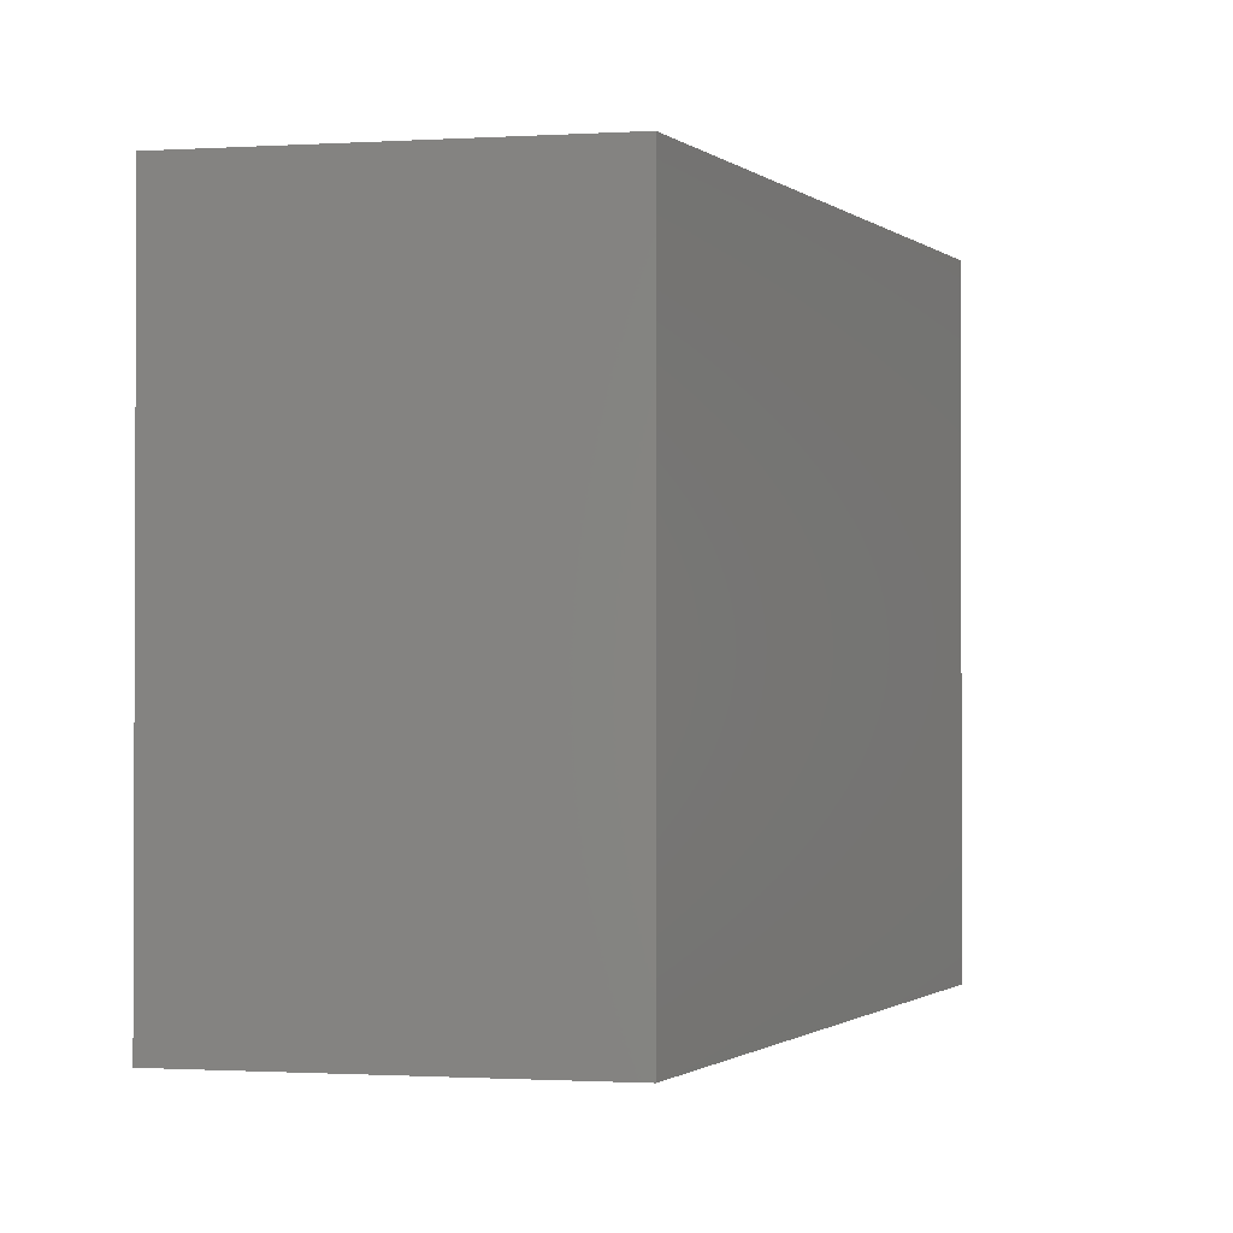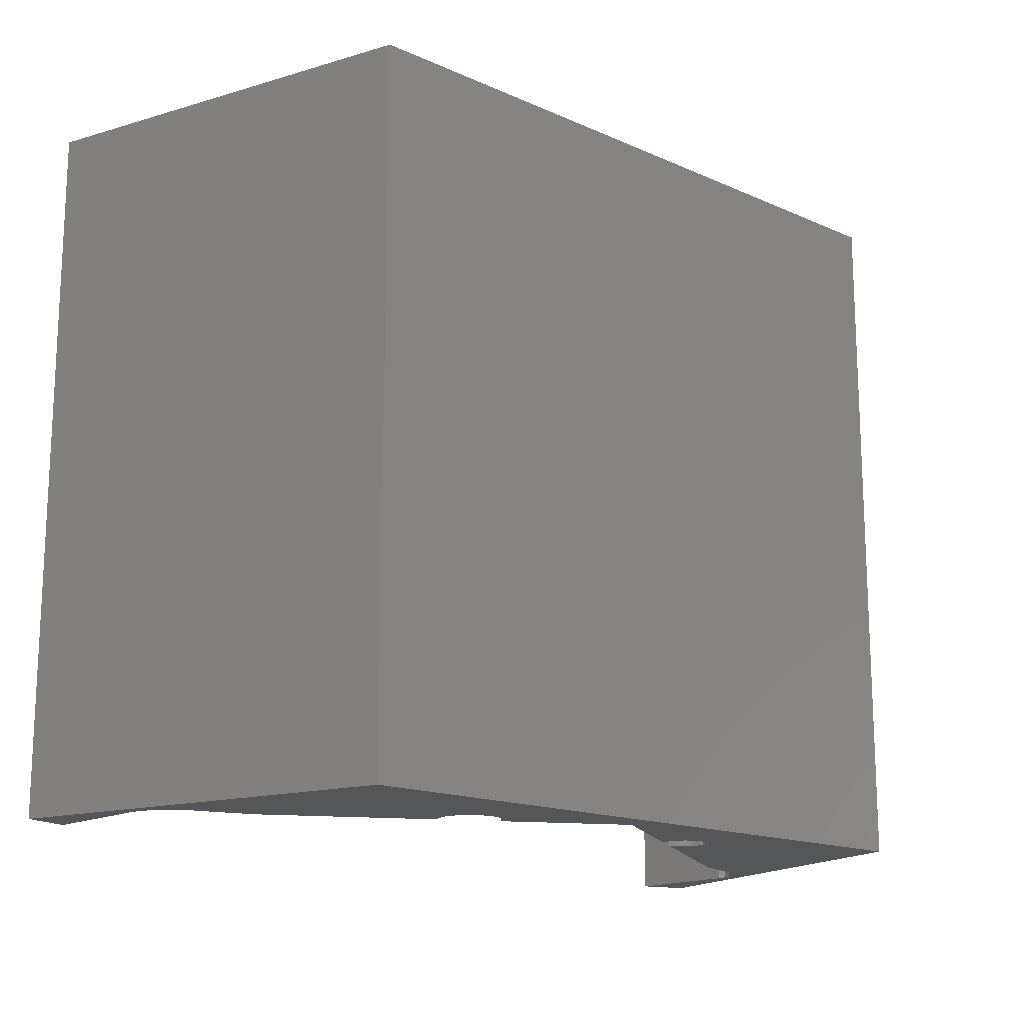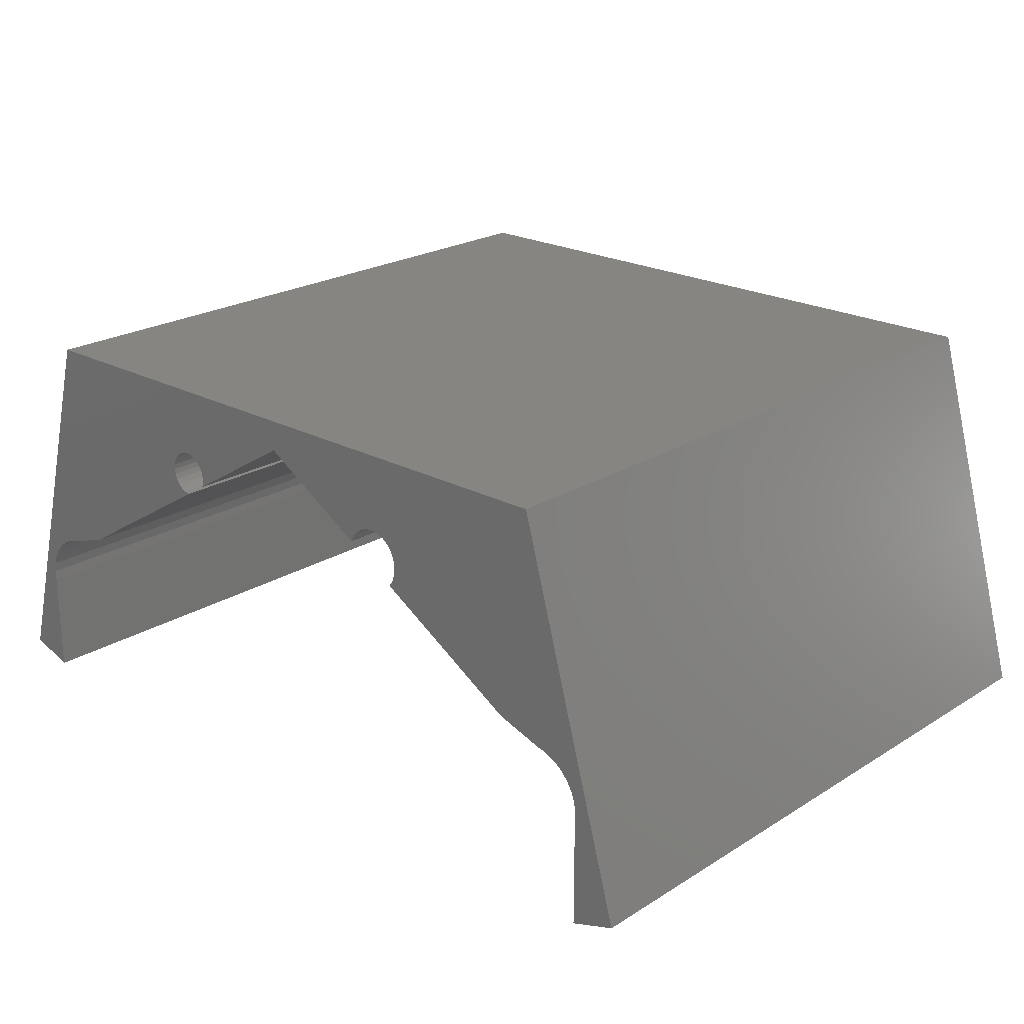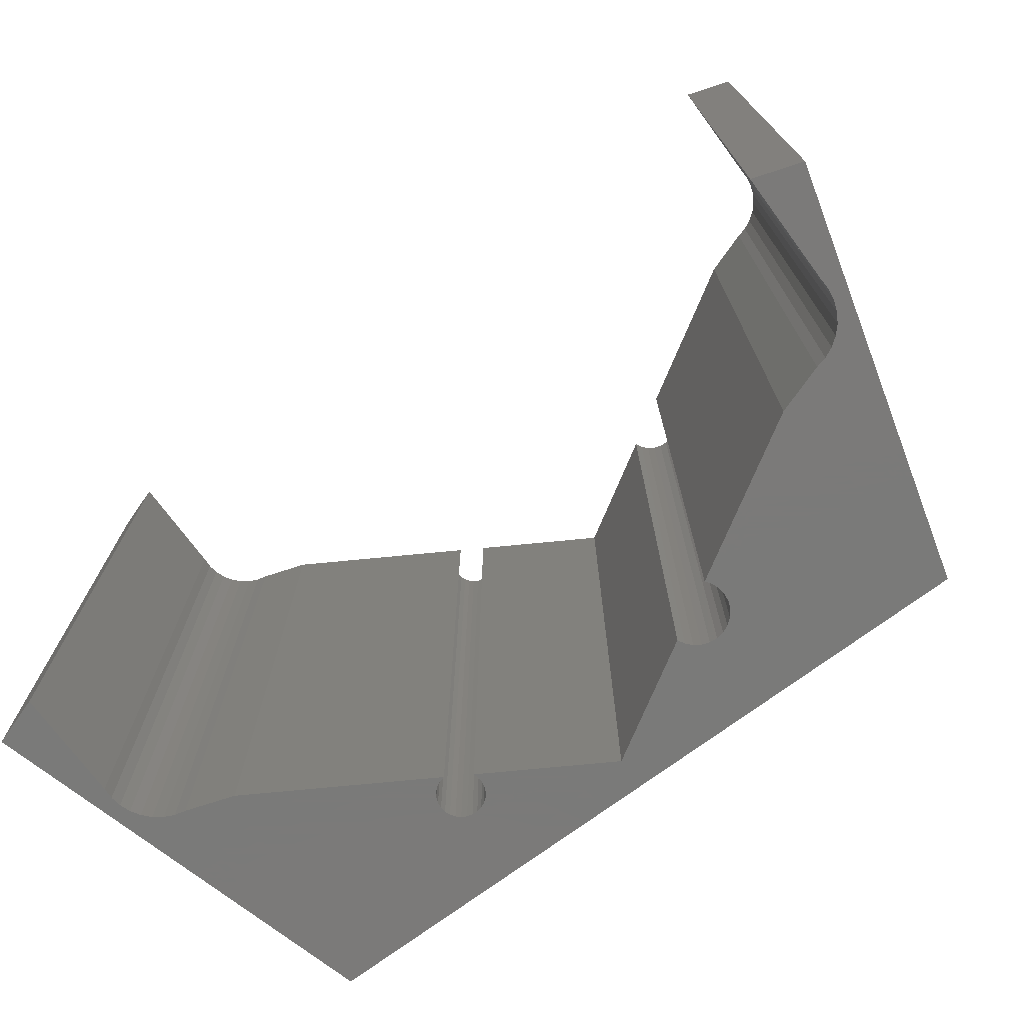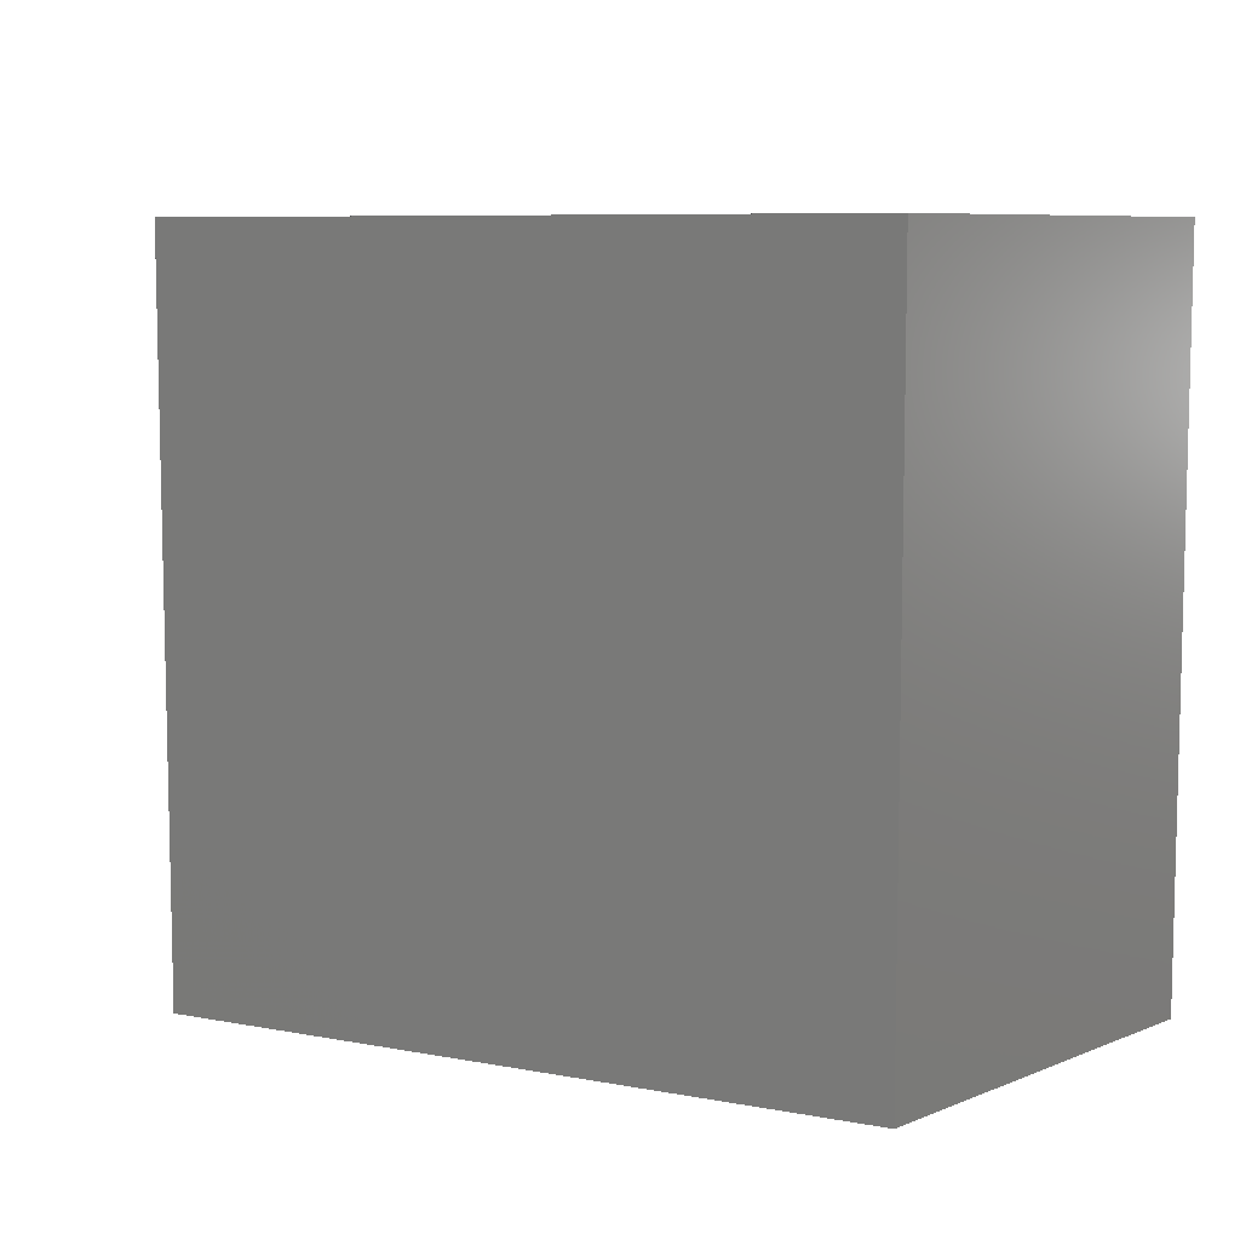
<metadata>
{"format":"stl","ext":"stl","renderer":"f3d","projection":"perspective","resolution":1024,"background":"white","views":[{"elev":-1.2,"azim":-63.6,"up":"+Y"},{"elev":-15.8,"azim":-42.6,"up":"+Y"},{"elev":22.2,"azim":-137.1,"up":"+Z"},{"elev":-73.4,"azim":-143.5,"up":"+Y"},{"elev":8.0,"azim":27.2,"up":"+Y"}]}
</metadata>
<code>
# stl→obj: 256 verts, 380 faces
v -0.5381 -0.01587 0.3092
v 0.4552 -1.016 0.3092
v 0.4552 -0.01587 0.3092
v -0.5381 -1.016 0.3092
v 0.6132 -1.016 -0.2552
v 0.6132 -0.01587 -0.2552
v -0.6961 -0.01587 -0.2552
v -0.6961 -1.016 -0.2552
v 0.4552 0 0.3092
v -0.5381 0 0.3092
v -0.6284 -1.016 -0.1198
v -0.6284 -1.016 -0.2778
v -0.6291 -1.016 -0.1041
v -0.6267 -1.016 -0.08866
v -0.6214 -1.016 -0.07395
v -0.6132 -1.016 -0.06058
v -0.6027 -1.016 -0.04904
v -0.59 -1.016 -0.03979
v -0.5759 -1.016 -0.03317
v -0.5607 -1.016 -0.02945
v -0.4929 -1.016 -0.006878
v -0.285 -1.016 0.131
v -0.2788 -1.016 0.1216
v -0.2887 -1.016 0.1415
v -0.2897 -1.016 0.1527
v -0.288 -1.016 0.1638
v -0.2835 -1.016 0.1741
v -0.2767 -1.016 0.1829
v -0.2679 -1.016 0.1899
v -0.2576 -1.016 0.1944
v -0.2465 -1.016 0.1963
v -0.04145 -1.016 0.264
v -0.2078 -1.016 0.1773
v -0.2025 -1.016 0.1674
v -0.2154 -1.016 0.1855
v -0.2248 -1.016 0.1917
v -0.2354 -1.016 0.1953
v 0.1283 -1.016 0.1686
v 0.1304 -1.016 0.1609
v 0.128 -1.016 0.1765
v 0.1296 -1.016 0.1843
v 0.1329 -1.016 0.1915
v 0.1379 -1.016 0.1977
v 0.1441 -1.016 0.2026
v 0.1514 -1.016 0.206
v 0.1592 -1.016 0.2075
v 0.4101 -1.016 -0.006878
v 0.1733 -1.016 0.1419
v 0.1652 -1.016 0.14
v 0.1806 -1.016 0.1456
v 0.1869 -1.016 0.151
v 0.1916 -1.016 0.1578
v 0.1946 -1.016 0.1655
v 0.1956 -1.016 0.1737
v 0.5455 -1.016 -0.1198
v 0.5455 -1.016 -0.2778
v 0.5462 -1.016 -0.1041
v 0.5438 -1.016 -0.08866
v 0.1947 -1.016 0.1816
v 0.1919 -1.016 0.1891
v 0.1875 -1.016 0.1957
v 0.1817 -1.016 0.2011
v 0.1747 -1.016 0.205
v 0.1671 -1.016 0.2072
v 0.4778 -1.016 -0.02945
v 0.493 -1.016 -0.03317
v 0.5072 -1.016 -0.03979
v 0.5198 -1.016 -0.04904
v 0.5303 -1.016 -0.06058
v 0.5385 -1.016 -0.07395
v 0.5455 -0.01587 -0.2778
v 0.6132 0 -0.2552
v -0.6284 -0.01587 -0.2778
v -0.6961 0 -0.2552
v -0.6284 6.592e-17 -0.1198
v -0.6284 6.592e-17 -0.2778
v -0.6961 6.592e-17 -0.2552
v -0.6291 6.592e-17 -0.1041
v -0.6267 6.592e-17 -0.08866
v -0.5381 6.592e-17 0.3092
v -0.6132 6.592e-17 -0.06058
v -0.6214 6.592e-17 -0.07395
v -0.6027 6.592e-17 -0.04904
v -0.59 6.592e-17 -0.03979
v -0.5759 6.592e-17 -0.03317
v -0.5607 6.592e-17 -0.02945
v -0.4929 6.592e-17 -0.006878
v -0.285 6.592e-17 0.131
v -0.2788 6.592e-17 0.1216
v -0.2887 6.592e-17 0.1415
v -0.2897 6.592e-17 0.1527
v -0.288 6.592e-17 0.1638
v -0.2835 6.592e-17 0.1741
v -0.2767 6.592e-17 0.1829
v -0.2679 6.592e-17 0.1899
v -0.2576 6.592e-17 0.1944
v -0.2465 6.592e-17 0.1963
v -0.04145 6.592e-17 0.264
v -0.2025 6.592e-17 0.1674
v -0.2078 6.592e-17 0.1773
v -0.2154 6.592e-17 0.1855
v -0.2248 6.592e-17 0.1917
v -0.2354 6.592e-17 0.1953
v 0.1283 6.592e-17 0.1686
v 0.1304 6.592e-17 0.1609
v 0.128 6.592e-17 0.1765
v 0.1296 6.592e-17 0.1843
v 0.1329 6.592e-17 0.1915
v 0.1379 6.592e-17 0.1977
v 0.1441 6.592e-17 0.2026
v 0.1514 6.592e-17 0.206
v 0.1592 6.592e-17 0.2075
v 0.4101 6.592e-17 -0.006878
v 0.1652 6.592e-17 0.14
v 0.1733 6.592e-17 0.1419
v 0.1806 6.592e-17 0.1456
v 0.1869 6.592e-17 0.151
v 0.1916 6.592e-17 0.1578
v 0.1946 6.592e-17 0.1655
v 0.1956 6.592e-17 0.1737
v 0.5455 6.592e-17 -0.1198
v 0.6132 6.592e-17 -0.2552
v 0.5455 6.592e-17 -0.2778
v 0.5462 6.592e-17 -0.1041
v 0.5438 6.592e-17 -0.08866
v 0.4552 6.592e-17 0.3092
v 0.1947 6.592e-17 0.1816
v 0.1919 6.592e-17 0.1891
v 0.1875 6.592e-17 0.1957
v 0.1817 6.592e-17 0.2011
v 0.1747 6.592e-17 0.205
v 0.1671 6.592e-17 0.2072
v 0.4778 6.592e-17 -0.02945
v 0.493 6.592e-17 -0.03317
v 0.5072 6.592e-17 -0.03979
v 0.5198 6.592e-17 -0.04904
v 0.5303 6.592e-17 -0.06058
v 0.5385 6.592e-17 -0.07395
v 0.5455 -0.01587 -0.1198
v 0.493 -0.01587 -0.03317
v 0.4778 -0.01587 -0.02945
v 0.5072 -0.01587 -0.03979
v 0.5198 -0.01587 -0.04904
v 0.5303 -0.01587 -0.06058
v 0.5385 -0.01587 -0.07395
v 0.5438 -0.01587 -0.08866
v 0.5462 -0.01587 -0.1041
v 0.4101 -0.01587 -0.006878
v 0.1652 -0.01587 0.14
v 0.1733 -0.01587 0.1419
v 0.1806 -0.01587 0.1456
v 0.1869 -0.01587 0.151
v 0.1916 -0.01587 0.1578
v 0.1946 -0.01587 0.1655
v 0.1956 -0.01587 0.1737
v 0.1947 -0.01587 0.1816
v 0.1919 -0.01587 0.1891
v 0.1875 -0.01587 0.1957
v 0.1817 -0.01587 0.2011
v 0.1747 -0.01587 0.205
v 0.1671 -0.01587 0.2072
v 0.1592 -0.01587 0.2075
v 0.1514 -0.01587 0.206
v 0.1441 -0.01587 0.2026
v 0.1379 -0.01587 0.1977
v 0.1329 -0.01587 0.1915
v 0.1296 -0.01587 0.1843
v 0.128 -0.01587 0.1765
v 0.1283 -0.01587 0.1686
v 0.1304 -0.01587 0.1609
v -0.04145 -0.01587 0.264
v -0.2025 -0.01587 0.1674
v -0.2078 -0.01587 0.1773
v -0.2154 -0.01587 0.1855
v -0.2248 -0.01587 0.1917
v -0.2354 -0.01587 0.1953
v -0.2465 -0.01587 0.1963
v -0.2576 -0.01587 0.1944
v -0.2679 -0.01587 0.1899
v -0.2767 -0.01587 0.1829
v -0.2835 -0.01587 0.1741
v -0.288 -0.01587 0.1638
v -0.2897 -0.01587 0.1527
v -0.2887 -0.01587 0.1415
v -0.285 -0.01587 0.131
v -0.2788 -0.01587 0.1216
v -0.4929 -0.01587 -0.006878
v -0.5607 -0.01587 -0.02945
v -0.6291 -0.01587 -0.1041
v -0.6284 -0.01587 -0.1198
v -0.6267 -0.01587 -0.08866
v -0.6214 -0.01587 -0.07395
v -0.6132 -0.01587 -0.06058
v -0.6027 -0.01587 -0.04904
v -0.59 -0.01587 -0.03979
v -0.5759 -0.01587 -0.03317
v 0.5455 0 -0.2778
v -0.6284 0 -0.2778
v 0.5455 0 -0.1198
v 0.4778 0 -0.02945
v 0.493 0 -0.03317
v 0.5072 0 -0.03979
v 0.5198 0 -0.04904
v 0.5303 0 -0.06058
v 0.5385 0 -0.07395
v 0.5438 0 -0.08866
v 0.5462 0 -0.1041
v 0.4101 0 -0.006878
v 0.1652 0 0.14
v 0.1733 0 0.1419
v 0.1806 0 0.1456
v 0.1869 0 0.151
v 0.1916 0 0.1578
v 0.1946 0 0.1655
v 0.1956 0 0.1737
v 0.1947 0 0.1816
v 0.1919 0 0.1891
v 0.1875 0 0.1957
v 0.1817 0 0.2011
v 0.1747 0 0.205
v 0.1671 0 0.2072
v 0.1592 0 0.2075
v 0.1514 0 0.206
v 0.1441 0 0.2026
v 0.1379 0 0.1977
v 0.1329 0 0.1915
v 0.1296 0 0.1843
v 0.128 0 0.1765
v 0.1283 0 0.1686
v 0.1304 0 0.1609
v -0.04145 0 0.264
v -0.2025 0 0.1674
v -0.2078 0 0.1773
v -0.2154 0 0.1855
v -0.2248 0 0.1917
v -0.2354 0 0.1953
v -0.2465 0 0.1963
v -0.2576 0 0.1944
v -0.2679 0 0.1899
v -0.2767 0 0.1829
v -0.2835 0 0.1741
v -0.288 0 0.1638
v -0.2897 0 0.1527
v -0.2887 0 0.1415
v -0.285 0 0.131
v -0.2788 0 0.1216
v -0.4929 0 -0.006878
v -0.5607 0 -0.02945
v -0.6284 0 -0.1198
v -0.6291 0 -0.1041
v -0.6267 0 -0.08866
v -0.6214 0 -0.07395
v -0.6132 0 -0.06058
v -0.6027 0 -0.04904
v -0.59 0 -0.03979
v -0.5759 0 -0.03317
f 1 2 3
f 1 4 2
f 3 5 6
f 3 2 5
f 7 4 1
f 7 8 4
f 1 3 9
f 1 9 10
f 11 8 12
f 13 8 11
f 14 8 13
f 4 15 16
f 4 16 17
f 4 17 18
f 4 18 19
f 4 19 20
f 4 20 21
f 22 21 23
f 24 21 22
f 25 21 24
f 25 4 21
f 26 4 25
f 27 4 26
f 28 4 27
f 29 4 28
f 30 4 29
f 31 4 30
f 32 4 31
f 32 33 34
f 32 35 33
f 32 36 35
f 32 37 36
f 32 31 37
f 38 32 39
f 40 32 38
f 41 32 40
f 42 32 41
f 43 32 42
f 44 32 43
f 45 32 44
f 46 32 45
f 47 48 49
f 47 50 48
f 47 51 50
f 47 52 51
f 47 53 52
f 47 54 53
f 55 56 5
f 57 55 5
f 58 57 5
f 2 59 54
f 2 60 59
f 2 61 60
f 2 62 61
f 2 63 62
f 2 64 63
f 2 46 64
f 2 32 46
f 2 47 65
f 2 65 66
f 2 66 67
f 2 67 68
f 2 68 69
f 2 69 70
f 2 54 47
f 2 4 32
f 4 8 14
f 4 14 15
f 5 2 58
f 58 2 70
f 6 56 71
f 6 5 56
f 3 6 72
f 3 72 9
f 73 8 7
f 73 12 8
f 7 1 10
f 7 10 74
f 75 76 77
f 78 75 77
f 79 78 77
f 80 81 82
f 80 83 81
f 80 84 83
f 80 85 84
f 80 86 85
f 80 87 86
f 88 89 87
f 90 88 87
f 91 90 87
f 91 87 80
f 92 91 80
f 93 92 80
f 94 93 80
f 95 94 80
f 96 95 80
f 97 96 80
f 98 97 80
f 98 99 100
f 98 100 101
f 98 101 102
f 98 102 103
f 98 103 97
f 104 105 98
f 106 104 98
f 107 106 98
f 108 107 98
f 109 108 98
f 110 109 98
f 111 110 98
f 112 111 98
f 113 114 115
f 113 115 116
f 113 116 117
f 113 117 118
f 113 118 119
f 113 119 120
f 121 122 123
f 124 122 121
f 125 122 124
f 126 120 127
f 126 127 128
f 126 128 129
f 126 129 130
f 126 130 131
f 126 131 132
f 126 132 112
f 126 112 98
f 126 133 113
f 126 134 133
f 126 135 134
f 126 136 135
f 126 137 136
f 126 138 137
f 126 113 120
f 126 98 80
f 80 79 77
f 80 82 79
f 122 125 126
f 125 138 126
f 71 55 139
f 71 56 55
f 140 65 141
f 140 66 65
f 142 67 66
f 142 66 140
f 143 68 67
f 143 67 142
f 144 69 68
f 144 68 143
f 145 70 69
f 145 69 144
f 146 58 70
f 146 70 145
f 147 57 58
f 147 58 146
f 139 55 57
f 139 57 147
f 141 47 148
f 141 65 47
f 148 49 149
f 148 47 49
f 150 149 49
f 150 49 48
f 151 48 50
f 151 150 48
f 152 50 51
f 152 151 50
f 153 51 52
f 153 152 51
f 154 52 53
f 154 153 52
f 155 53 54
f 155 154 53
f 156 155 54
f 156 54 59
f 157 59 60
f 157 156 59
f 158 60 61
f 158 157 60
f 159 61 62
f 159 158 61
f 160 62 63
f 160 159 62
f 161 63 64
f 161 160 63
f 162 64 46
f 162 161 64
f 163 46 45
f 163 162 46
f 164 45 44
f 164 163 45
f 165 44 43
f 165 164 44
f 166 43 42
f 166 165 43
f 167 42 41
f 167 166 42
f 168 41 40
f 168 167 41
f 169 40 38
f 169 168 40
f 170 38 39
f 170 169 38
f 170 32 171
f 170 39 32
f 171 34 172
f 171 32 34
f 173 172 34
f 173 34 33
f 174 33 35
f 174 173 33
f 175 35 36
f 175 174 35
f 176 36 37
f 176 175 36
f 177 37 31
f 177 176 37
f 178 31 30
f 178 177 31
f 179 30 29
f 179 178 30
f 180 29 28
f 180 179 29
f 181 28 27
f 181 180 28
f 182 27 26
f 182 181 27
f 183 26 25
f 183 182 26
f 184 25 24
f 184 183 25
f 185 24 22
f 185 184 24
f 186 22 23
f 186 185 22
f 186 21 187
f 186 23 21
f 187 20 188
f 187 21 20
f 189 11 190
f 189 13 11
f 191 14 13
f 191 13 189
f 192 15 14
f 192 14 191
f 193 16 15
f 193 15 192
f 194 17 16
f 194 16 193
f 195 18 17
f 195 17 194
f 196 19 18
f 196 18 195
f 188 20 19
f 188 19 196
f 190 12 73
f 190 11 12
f 6 71 197
f 6 197 72
f 73 7 74
f 73 74 198
f 71 139 199
f 71 199 197
f 140 141 200
f 140 200 201
f 142 201 202
f 142 140 201
f 143 202 203
f 143 142 202
f 144 203 204
f 144 143 203
f 145 204 205
f 145 144 204
f 146 205 206
f 146 145 205
f 147 206 207
f 147 146 206
f 139 207 199
f 139 147 207
f 141 148 208
f 141 208 200
f 148 149 209
f 148 209 208
f 150 209 149
f 150 210 209
f 151 211 210
f 151 210 150
f 152 212 211
f 152 211 151
f 153 213 212
f 153 212 152
f 154 214 213
f 154 213 153
f 155 215 214
f 155 214 154
f 156 215 155
f 156 216 215
f 157 217 216
f 157 216 156
f 158 218 217
f 158 217 157
f 159 219 218
f 159 218 158
f 160 220 219
f 160 219 159
f 161 221 220
f 161 220 160
f 162 222 221
f 162 221 161
f 163 223 222
f 163 222 162
f 164 224 223
f 164 223 163
f 165 225 224
f 165 224 164
f 166 226 225
f 166 225 165
f 167 227 226
f 167 226 166
f 168 228 227
f 168 227 167
f 169 229 228
f 169 228 168
f 170 230 229
f 170 229 169
f 170 171 231
f 170 231 230
f 171 172 232
f 171 232 231
f 173 232 172
f 173 233 232
f 174 234 233
f 174 233 173
f 175 235 234
f 175 234 174
f 176 236 235
f 176 235 175
f 177 237 236
f 177 236 176
f 178 238 237
f 178 237 177
f 179 239 238
f 179 238 178
f 180 240 239
f 180 239 179
f 181 241 240
f 181 240 180
f 182 242 241
f 182 241 181
f 183 243 242
f 183 242 182
f 184 244 243
f 184 243 183
f 185 245 244
f 185 244 184
f 186 246 245
f 186 245 185
f 186 187 247
f 186 247 246
f 187 188 248
f 187 248 247
f 189 190 249
f 189 249 250
f 191 250 251
f 191 189 250
f 192 251 252
f 192 191 251
f 193 252 253
f 193 192 252
f 194 253 254
f 194 193 253
f 195 254 255
f 195 194 254
f 196 255 256
f 196 195 255
f 188 256 248
f 188 196 256
f 190 73 198
f 190 198 249

</code>
